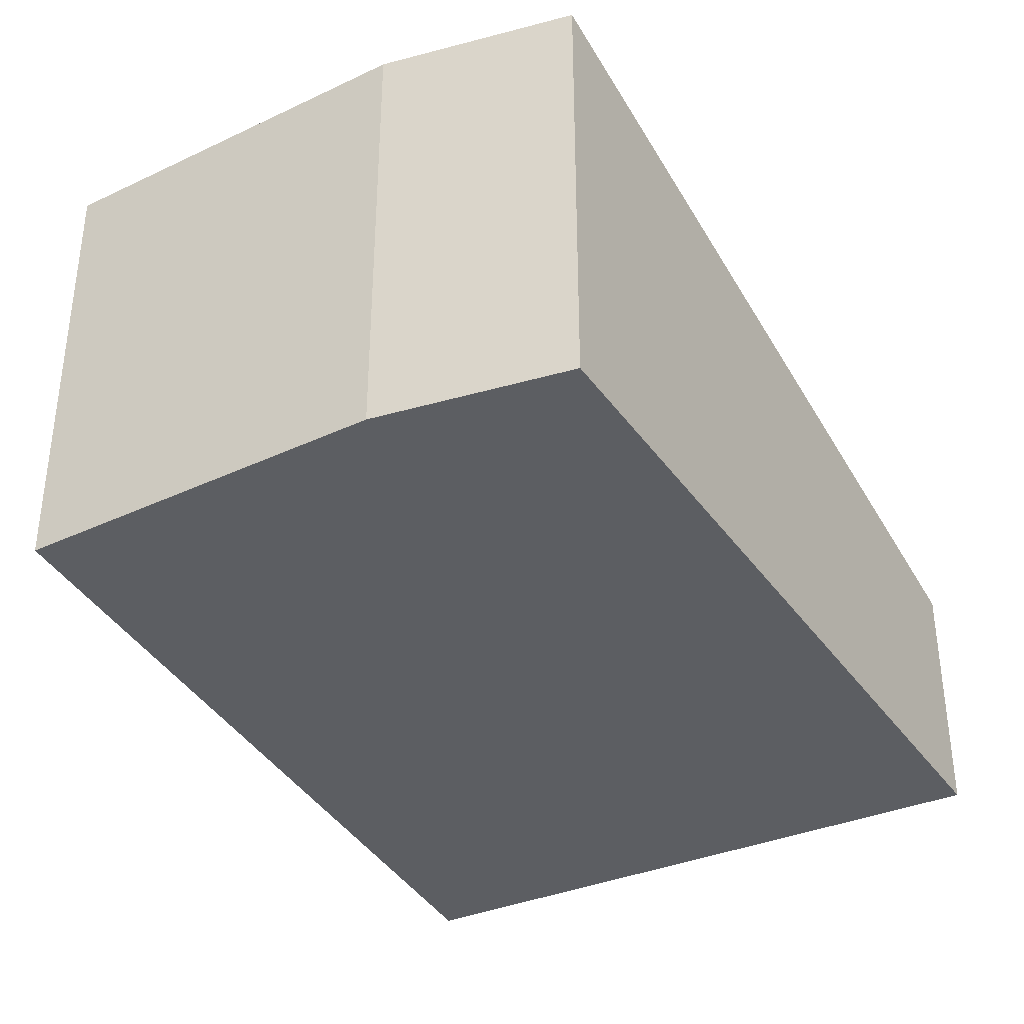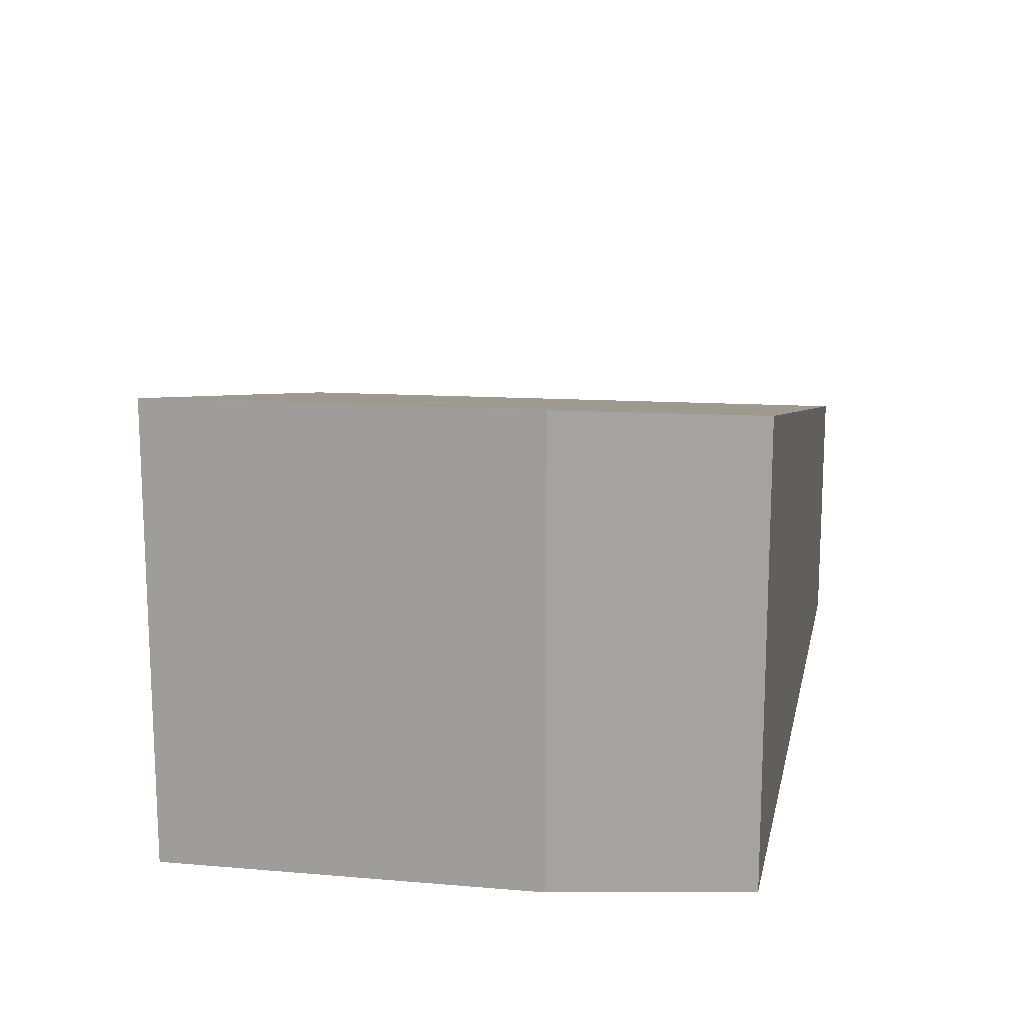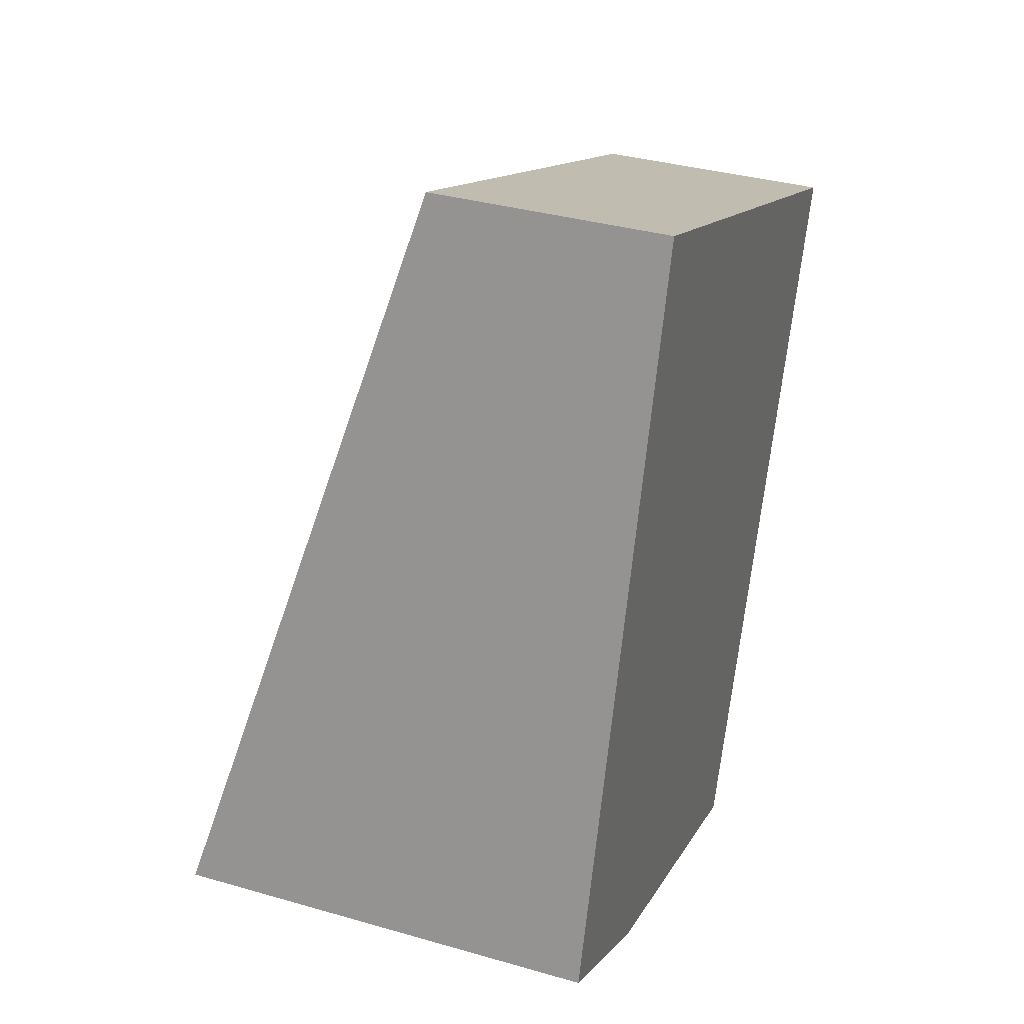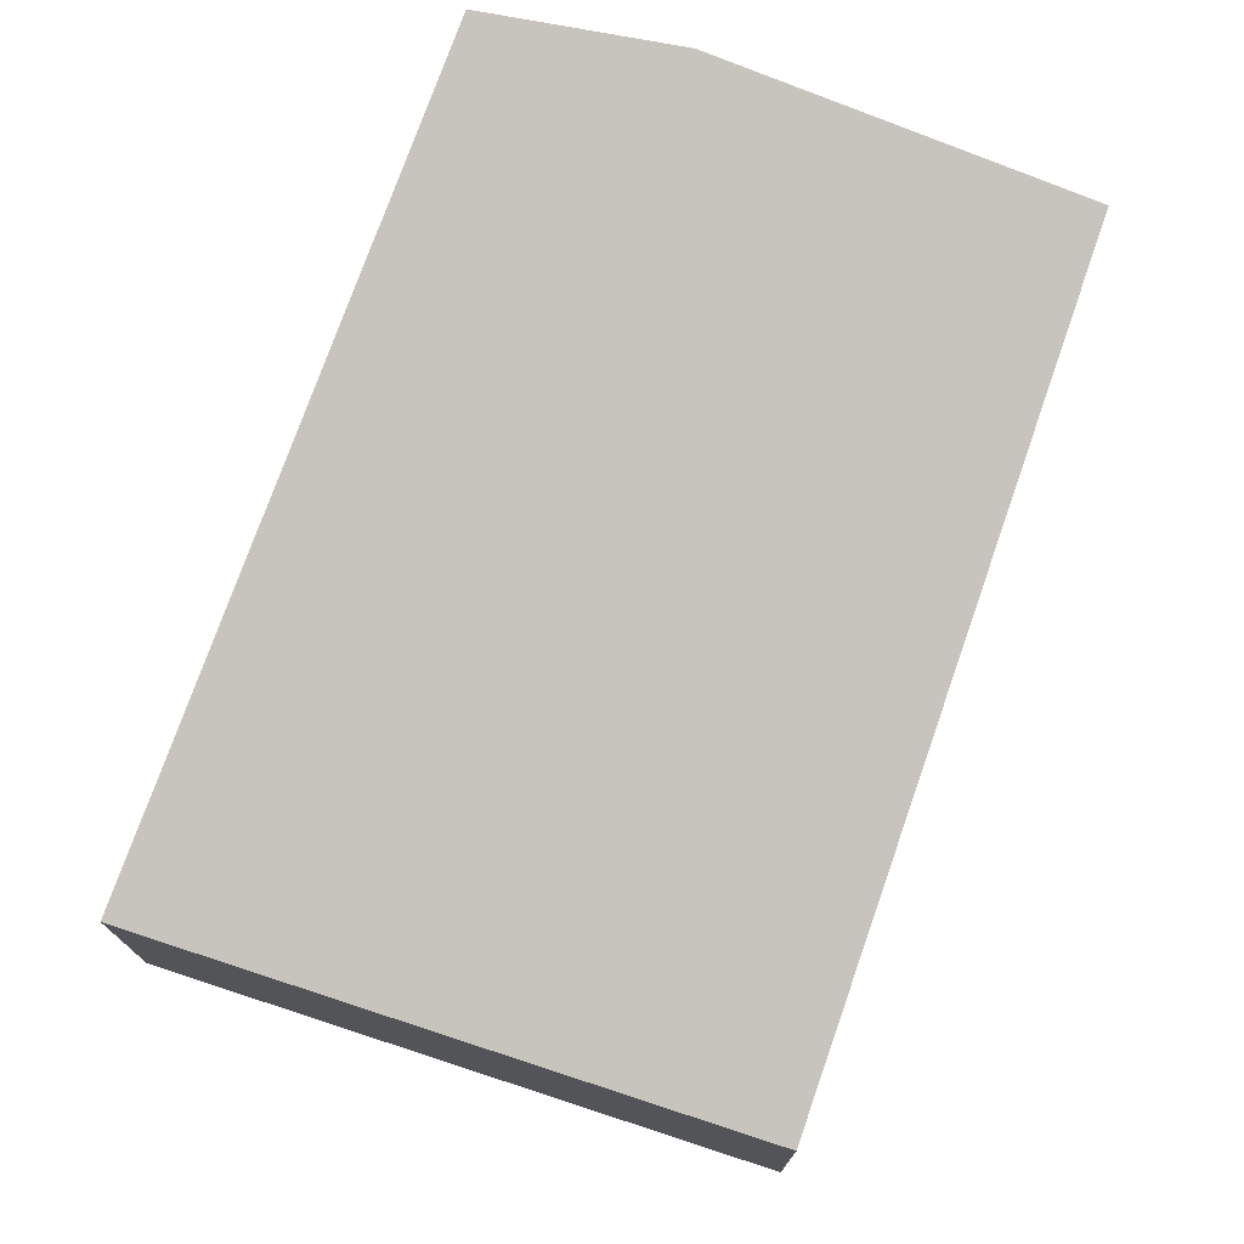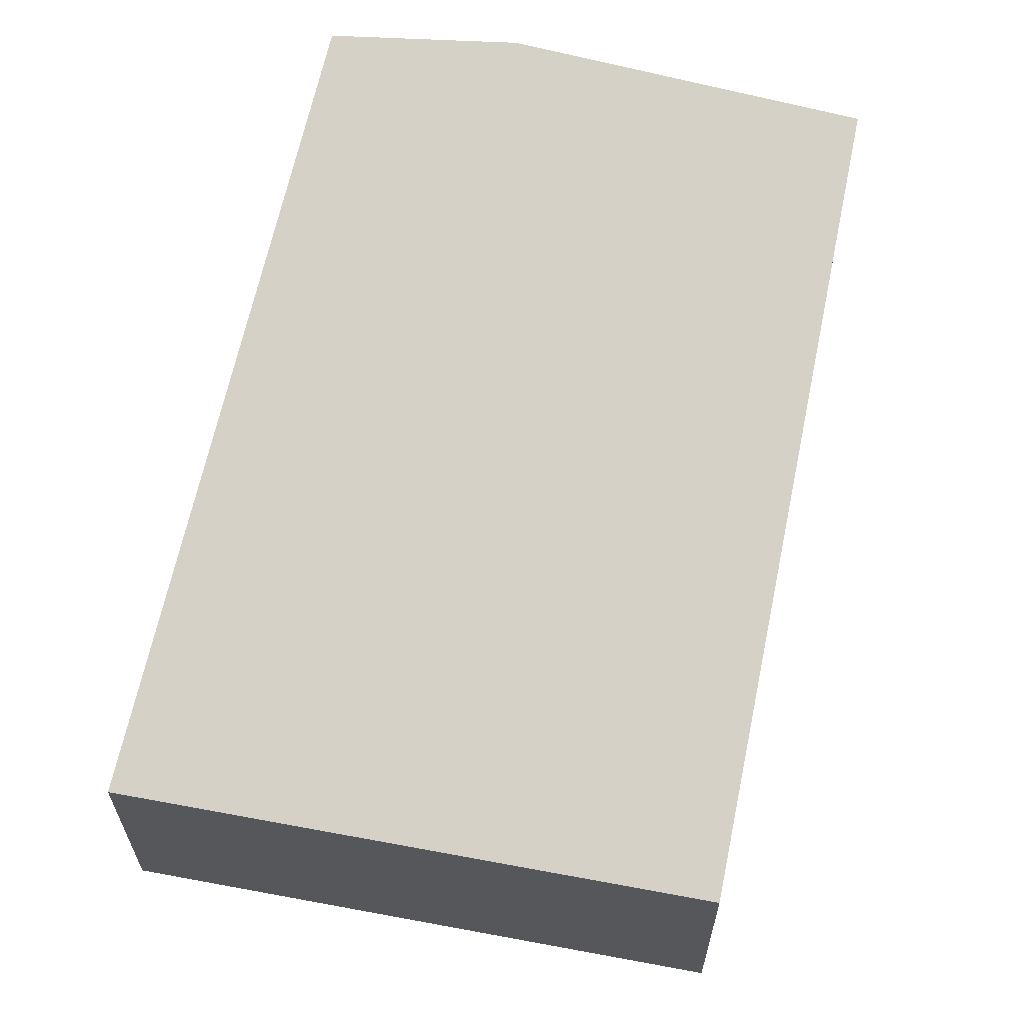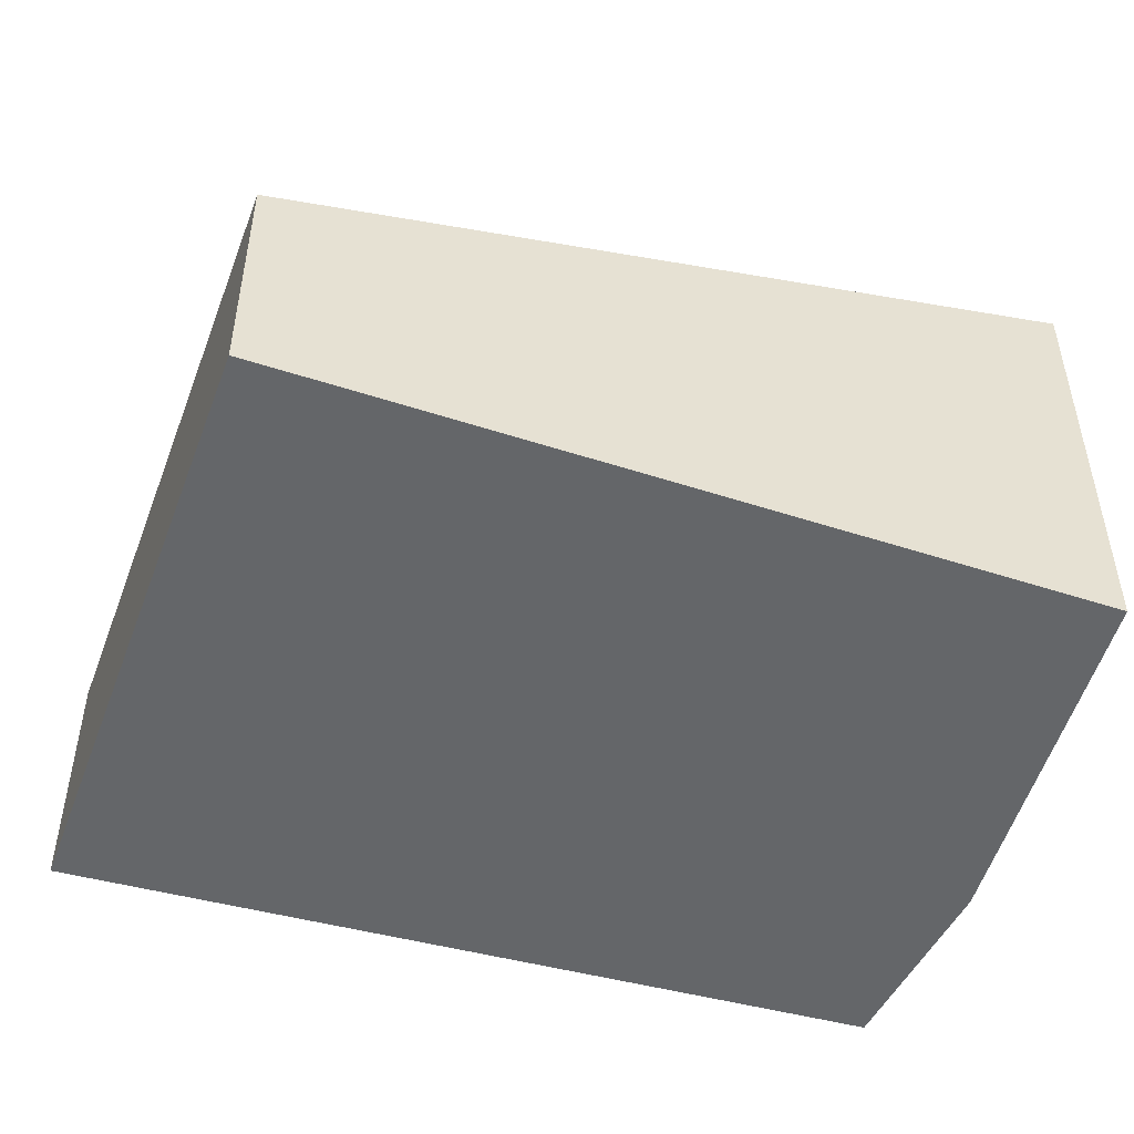
<metadata>
{"format":"obj","ext":"obj","renderer":"f3d","projection":"perspective","resolution":1024,"background":"white","views":[{"elev":-38.1,"azim":-132.2,"up":"+Y"},{"elev":17.3,"azim":-152.8,"up":"+Y"},{"elev":35.0,"azim":-69.0,"up":"+Z"},{"elev":75.5,"azim":39.1,"up":"+Y"},{"elev":63.8,"azim":31.7,"up":"+Y"},{"elev":-51.7,"azim":90.9,"up":"+Y"}]}
</metadata>
<code>
v  6.075 1.917 4.208
v  0 3.443 2.108e-16
v  1.738 1.917 5.874
v  1.119 3.479 -0.588
v  1.323 3.486 -0.695
v  1.697 3.479 -0.81
v  4.003 3.438 -1.518
v  5.904 2.067 3.631
v  6.112 1.917 4.194
v  1.323 4.256e-17 -0.695
v  0 0 0
v  1.119 3.6e-17 -0.588
v  1.738 -3.597e-16 5.874
v  6.075 -2.577e-16 4.208
v  6.112 -2.568e-16 4.194
v  4.003 9.295e-17 -1.518
v  5.904 -2.223e-16 3.631
v  1.697 4.96e-17 -0.81
g defaultobject
f 1 2 3
f 2 1 4
f 4 1 5
f 5 1 6
f 6 1 7
f 7 1 8
f 8 1 9
f 10 4 5
f 4 10 2
f 2 10 11
f 11 10 12
f 11 3 2
f 3 11 13
f 13 1 3
f 1 13 14
f 1 14 9
f 9 14 15
f 15 8 9
f 8 15 7
f 7 15 16
f 16 15 17
f 6 10 5
f 10 6 7
f 10 7 18
f 18 7 16
f 11 14 13
f 14 11 12
f 14 12 10
f 14 10 18
f 14 18 16
f 14 16 17
f 14 17 15

</code>
